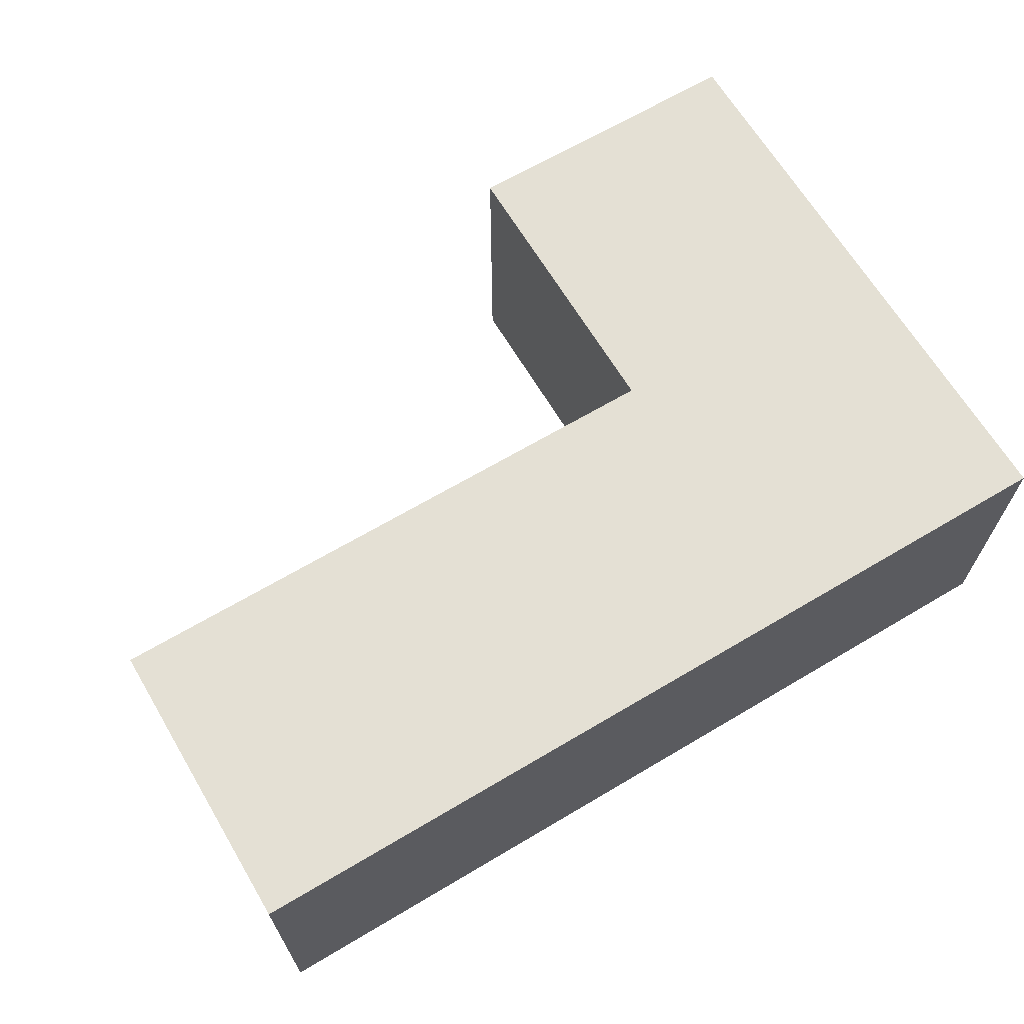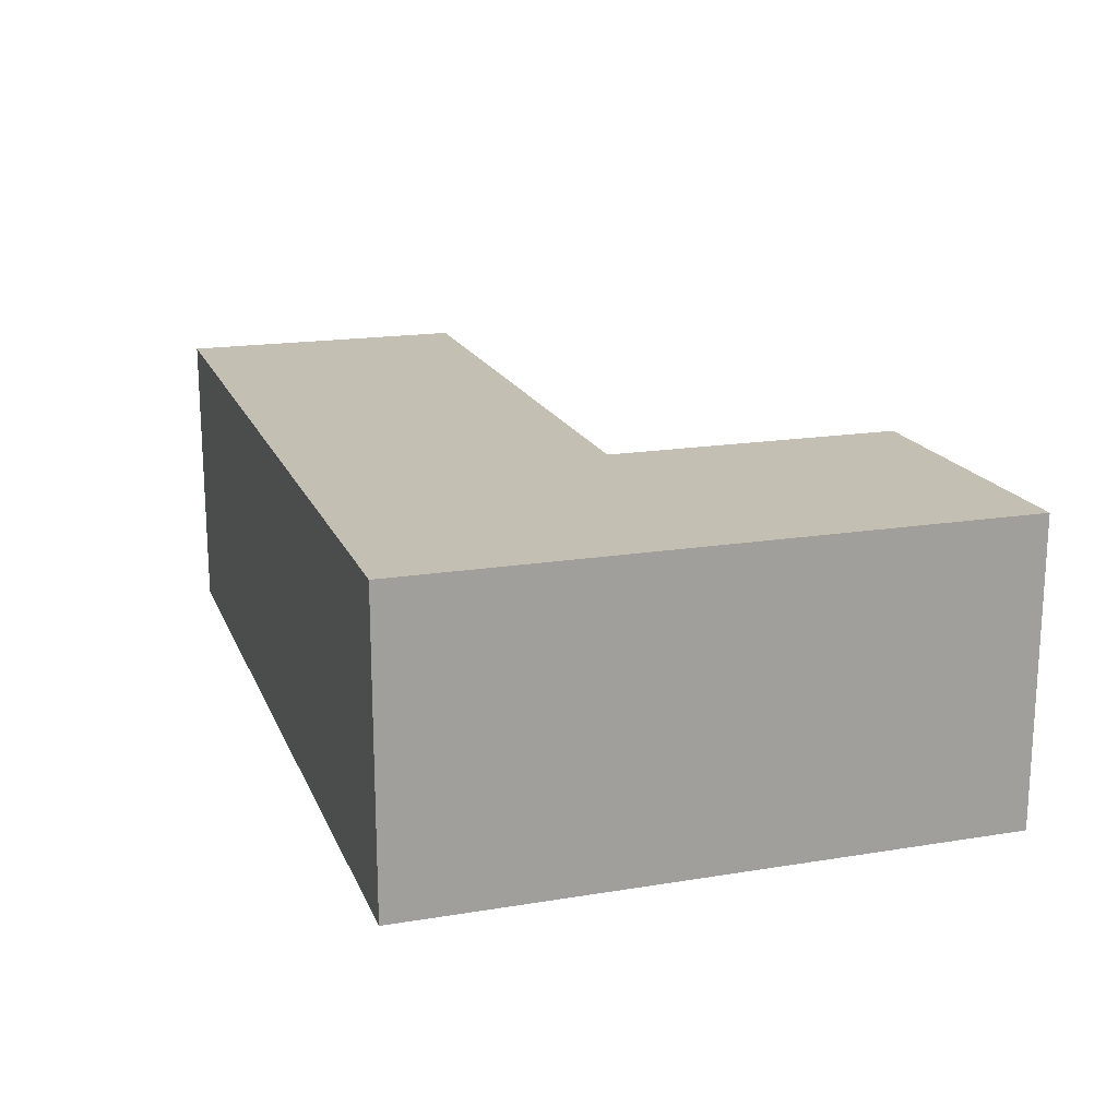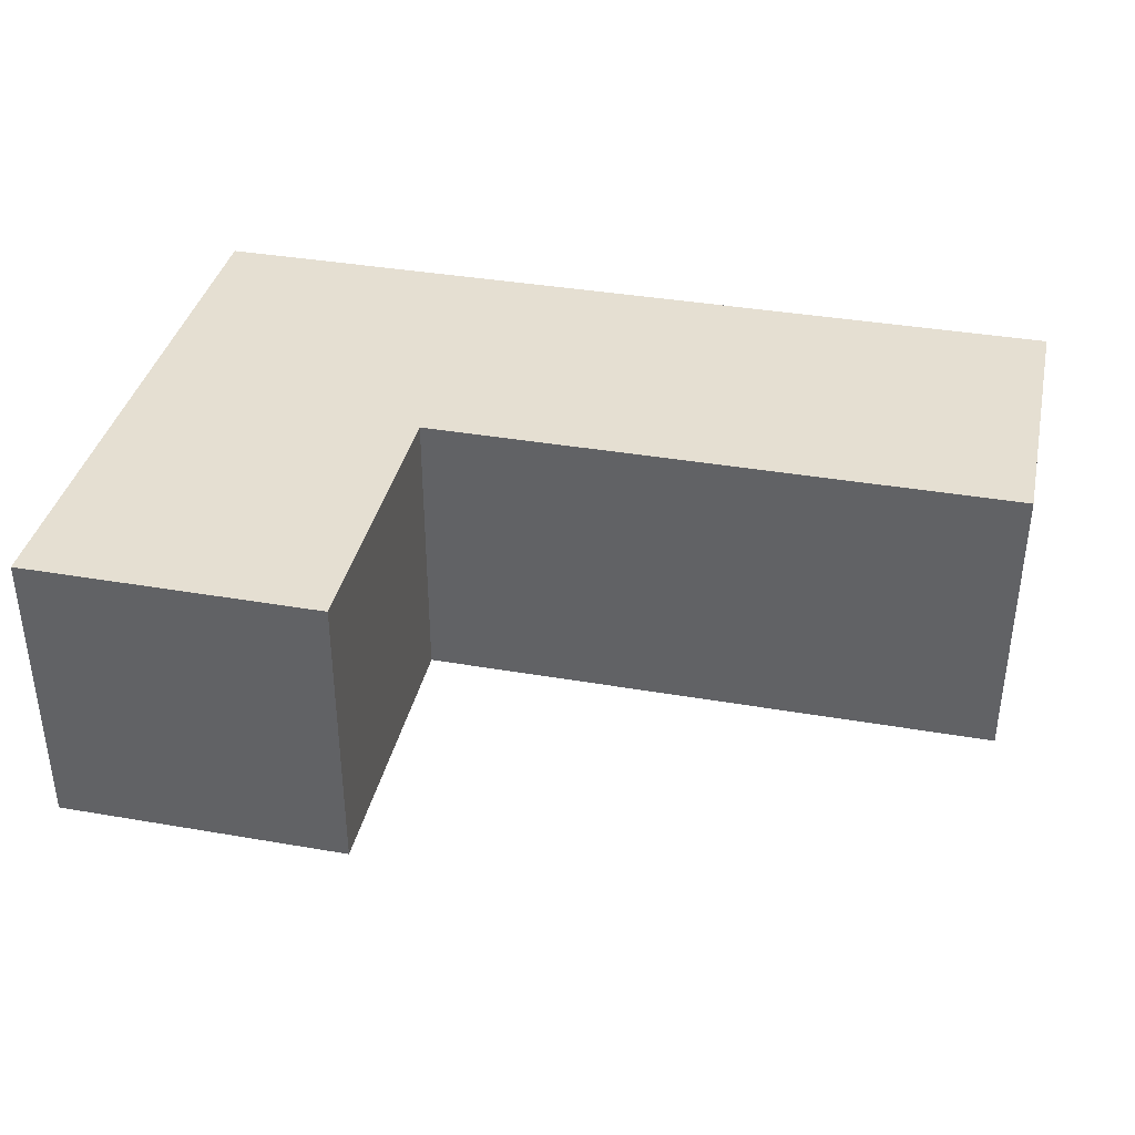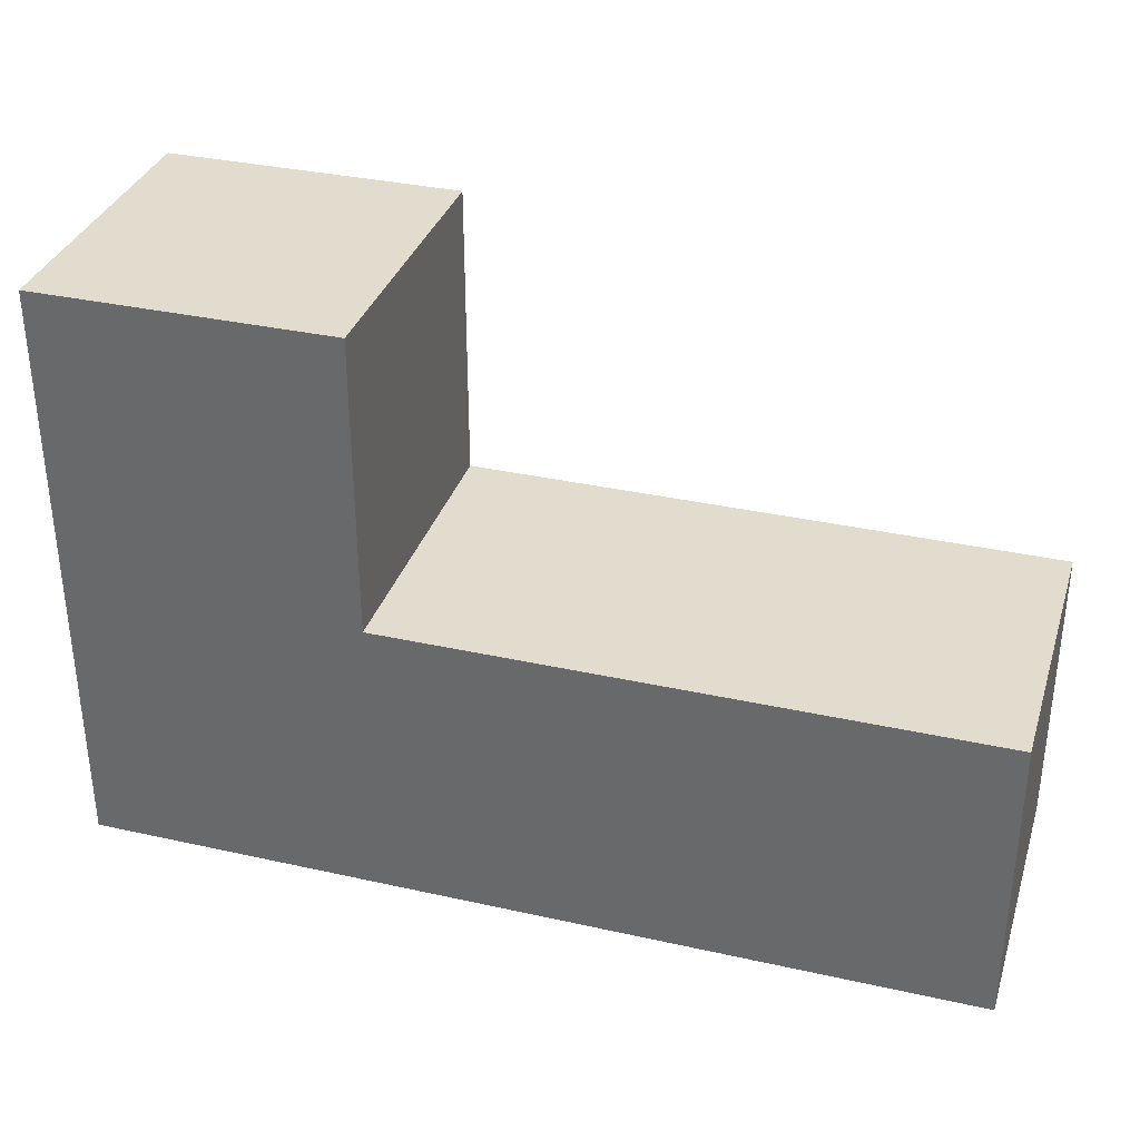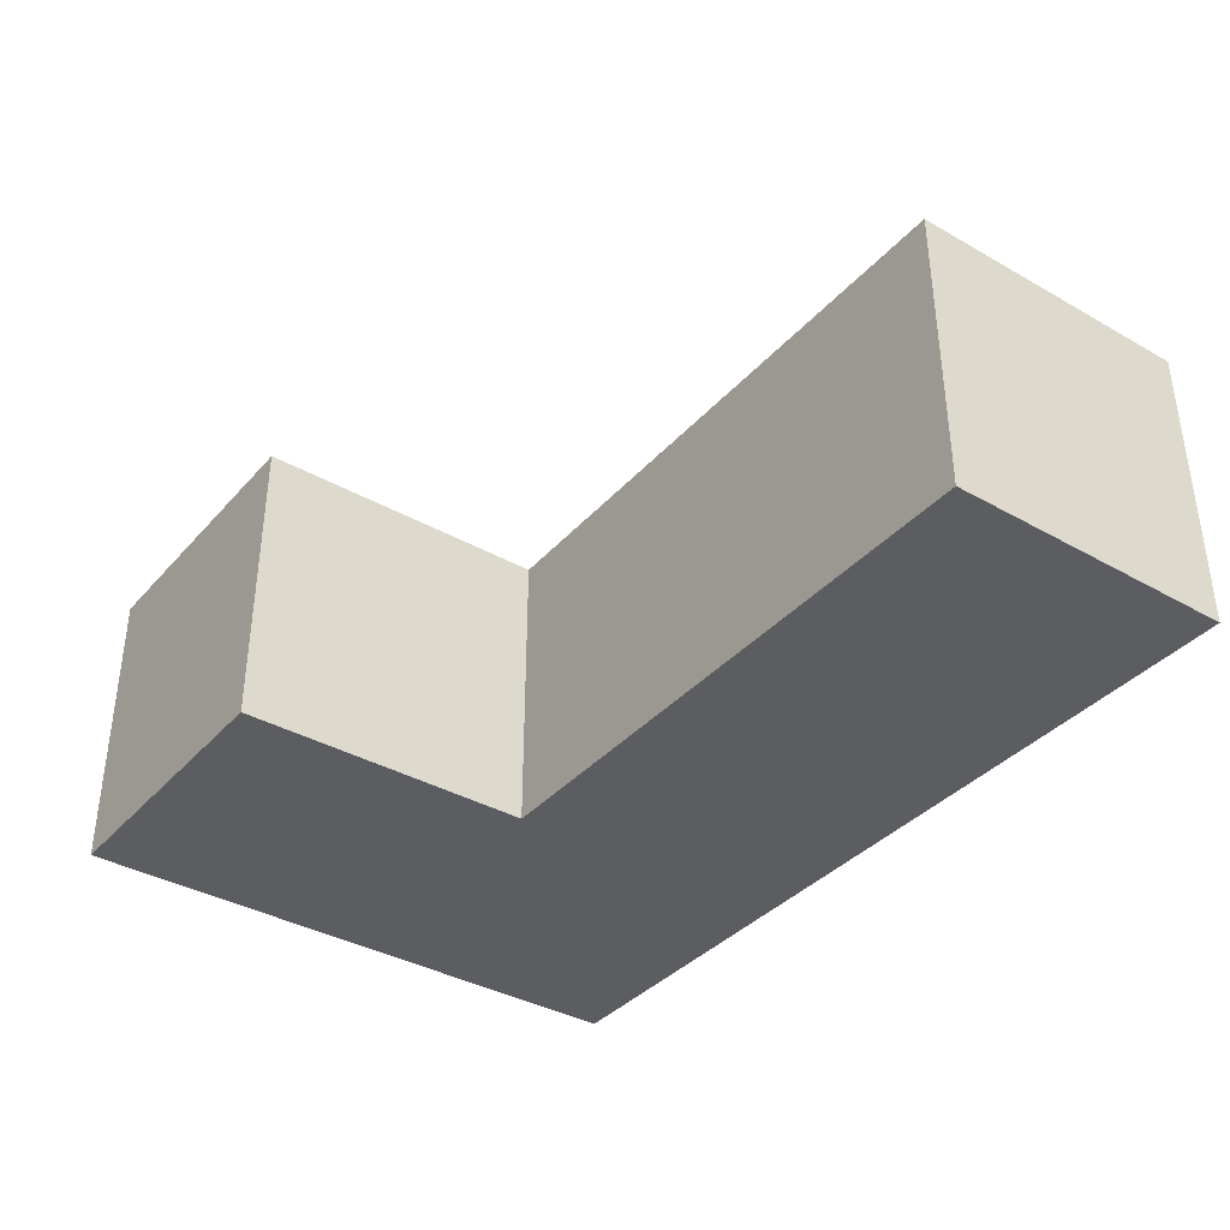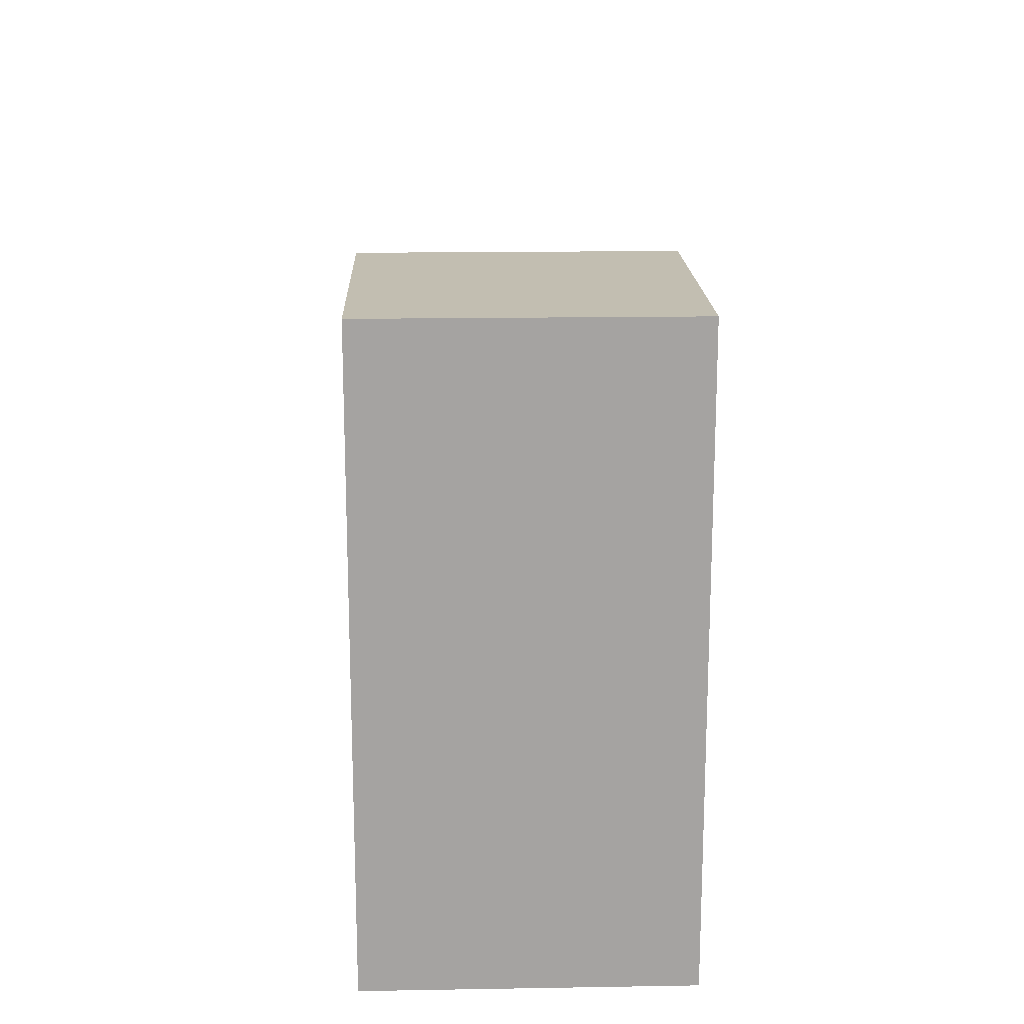
<metadata>
{"format":"obj","ext":"obj","renderer":"f3d","projection":"perspective","resolution":1024,"background":"white","views":[{"elev":66.1,"azim":-30.8,"up":"+Z"},{"elev":17.8,"azim":72.2,"up":"+Z"},{"elev":37.4,"azim":-167.5,"up":"+Z"},{"elev":34.1,"azim":-163.2,"up":"+Y"},{"elev":-37.2,"azim":-126.1,"up":"+Z"},{"elev":17.1,"azim":88.1,"up":"+Y"}]}
</metadata>
<code>
o TetrisJ
g TetrisJ
v -31 -8 0
v -31 -10 -2.384e-07
v -34 -10 -2.384e-07
v -34 -9 -1.192e-07
v -32 -9 -1.192e-07
v -32 -8 0
v -31 -10 -1
v -32 -9 -1
v -34 -10 -1
v -34 -9 -1
v -31 -8 -1
v -32 -8 -1
g TetrisJ
f 1 6 5
f 2 1 5
f 5 4 3
f 2 5 3
f 9 8 7
f 9 10 8
f 8 11 7
f 8 12 11
f 6 12 8
f 8 5 6
f 1 11 12
f 12 6 1
f 2 7 11
f 11 1 2
f 4 10 9
f 9 3 4
f 5 8 10
f 10 4 5
f 3 9 7
f 7 2 3

</code>
